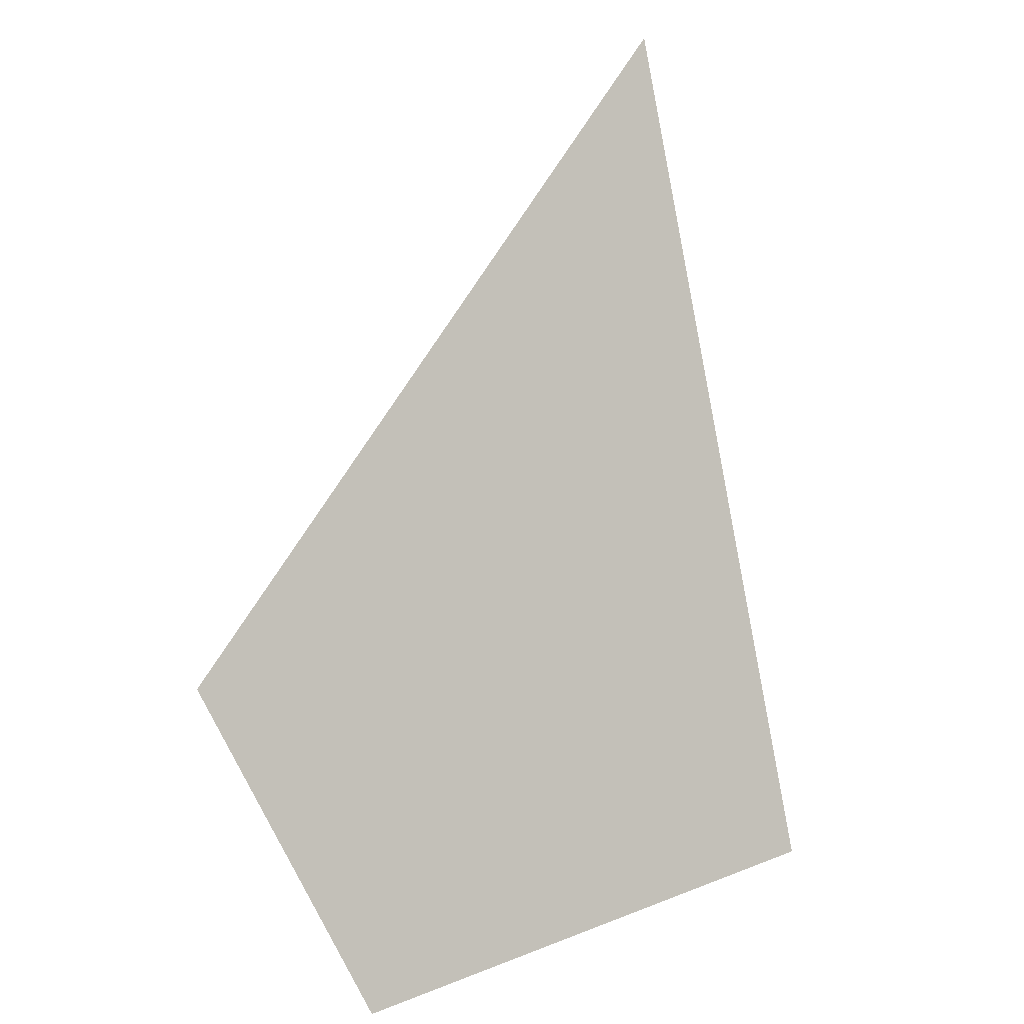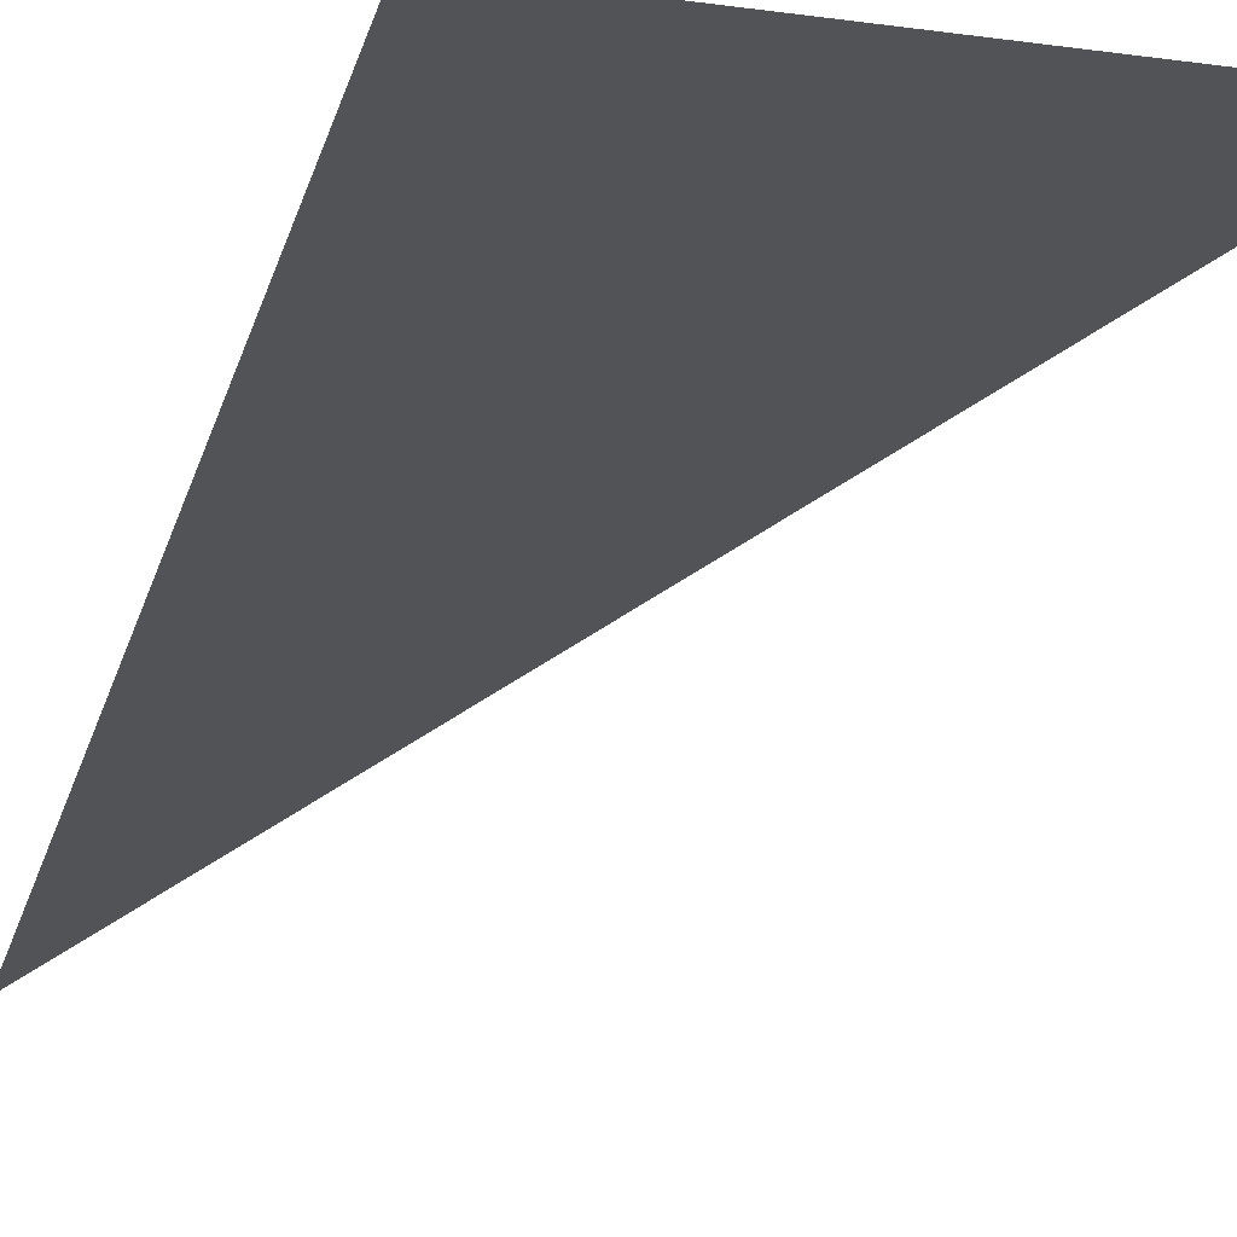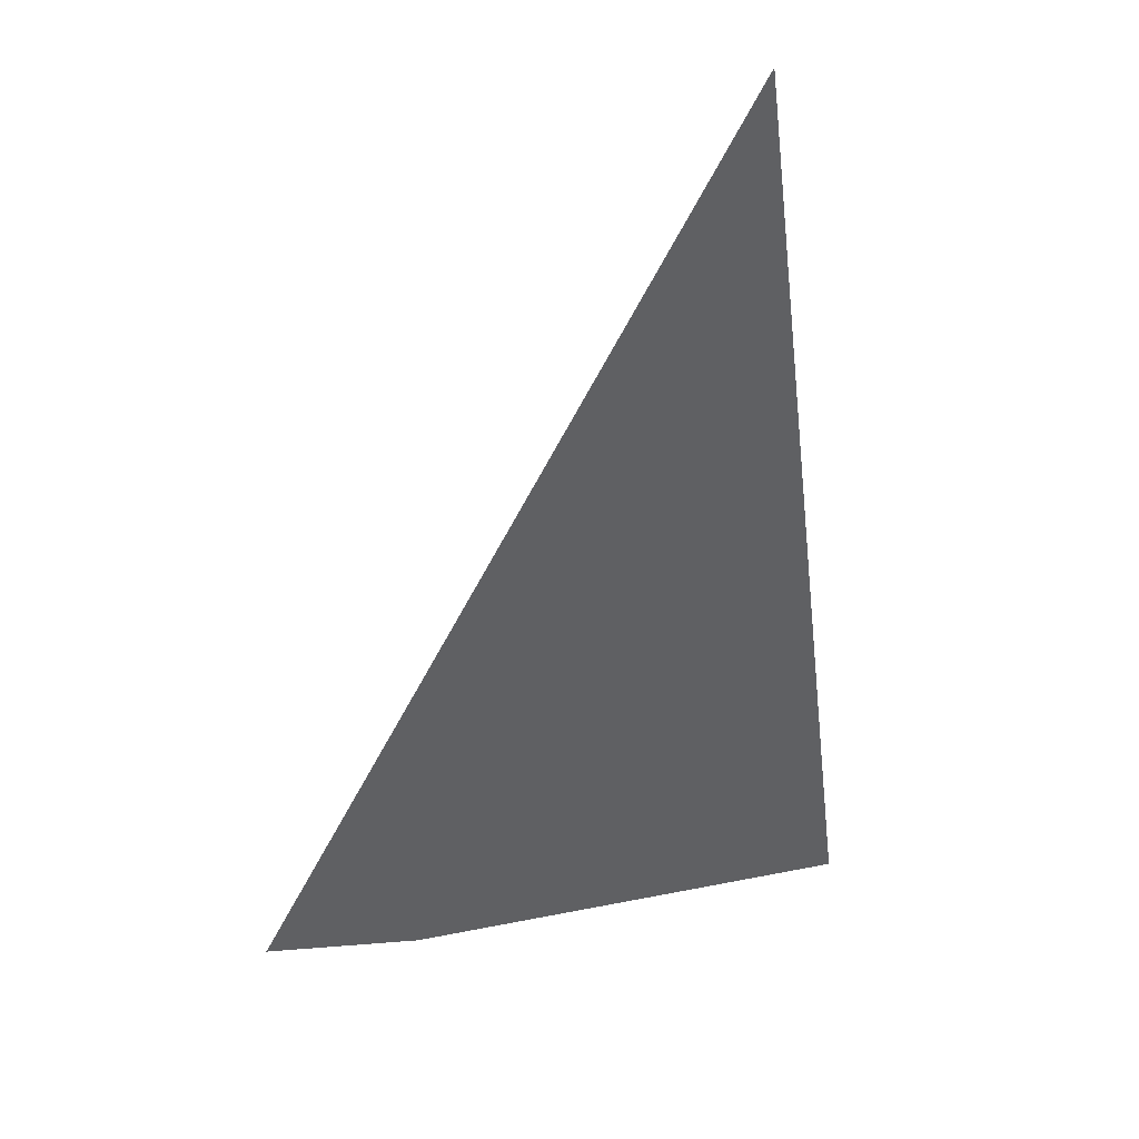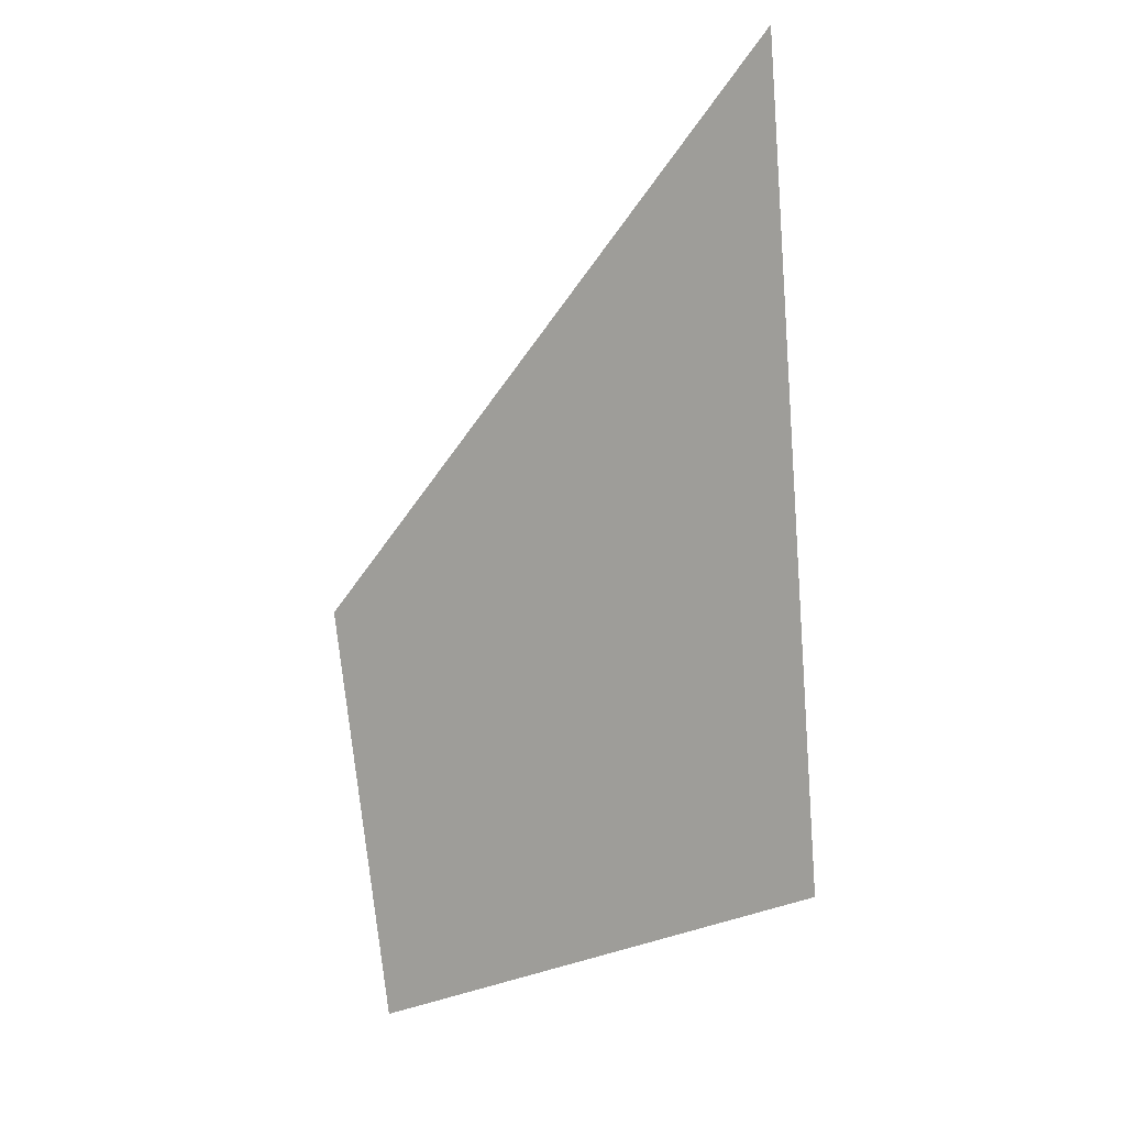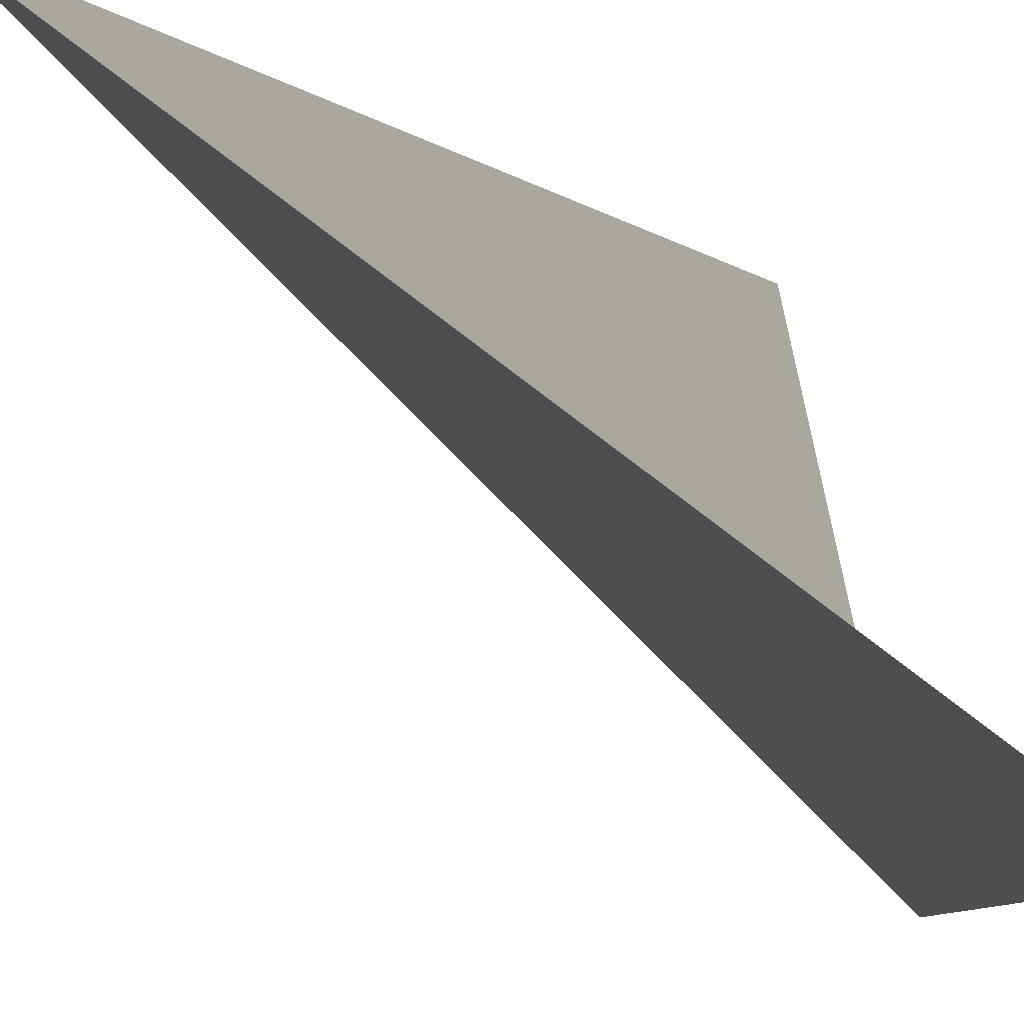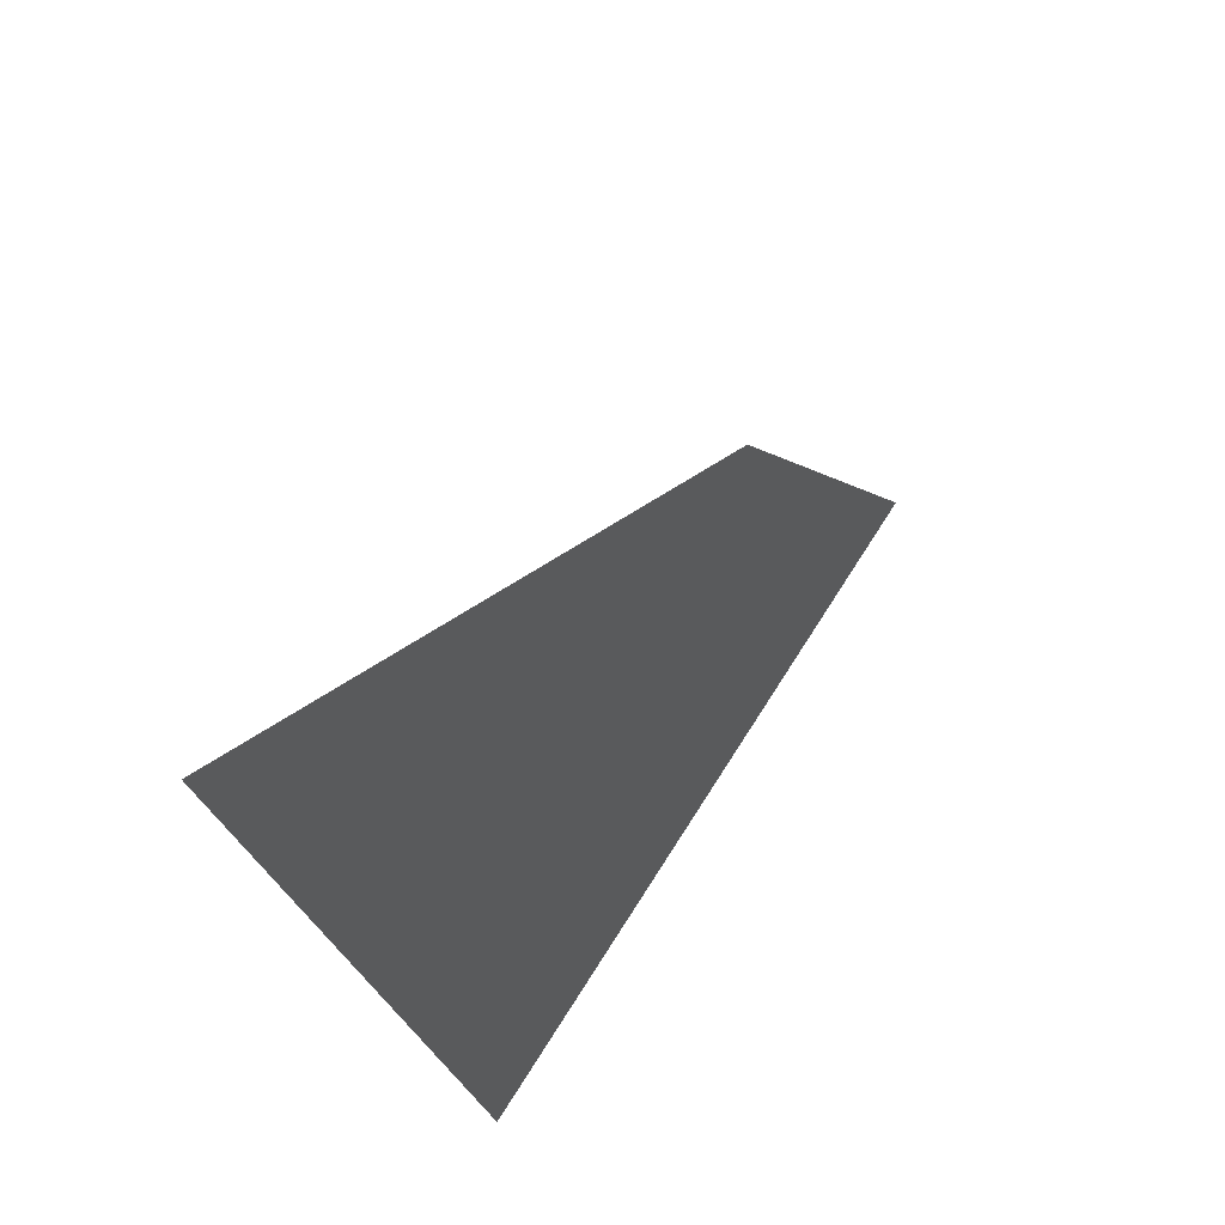
<metadata>
{"format":"obj","ext":"obj","renderer":"f3d","projection":"perspective","resolution":1024,"background":"white","views":[{"elev":-39.6,"azim":-72.0,"up":"+Y"},{"elev":-68.0,"azim":-20.9,"up":"+Z"},{"elev":5.9,"azim":-76.5,"up":"+Y"},{"elev":52.1,"azim":170.1,"up":"+Y"},{"elev":-9.6,"azim":-116.7,"up":"+Z"},{"elev":-62.5,"azim":-152.4,"up":"+Y"}]}
</metadata>
<code>
g default
v -0.4956 1.698 0.4982
v 0.5044 -0 0.4982
v -0.4956 0 -0.5018
v 0.5044 -0.2466 -0.5018
g pPlane1
f 1 2 4 3

</code>
